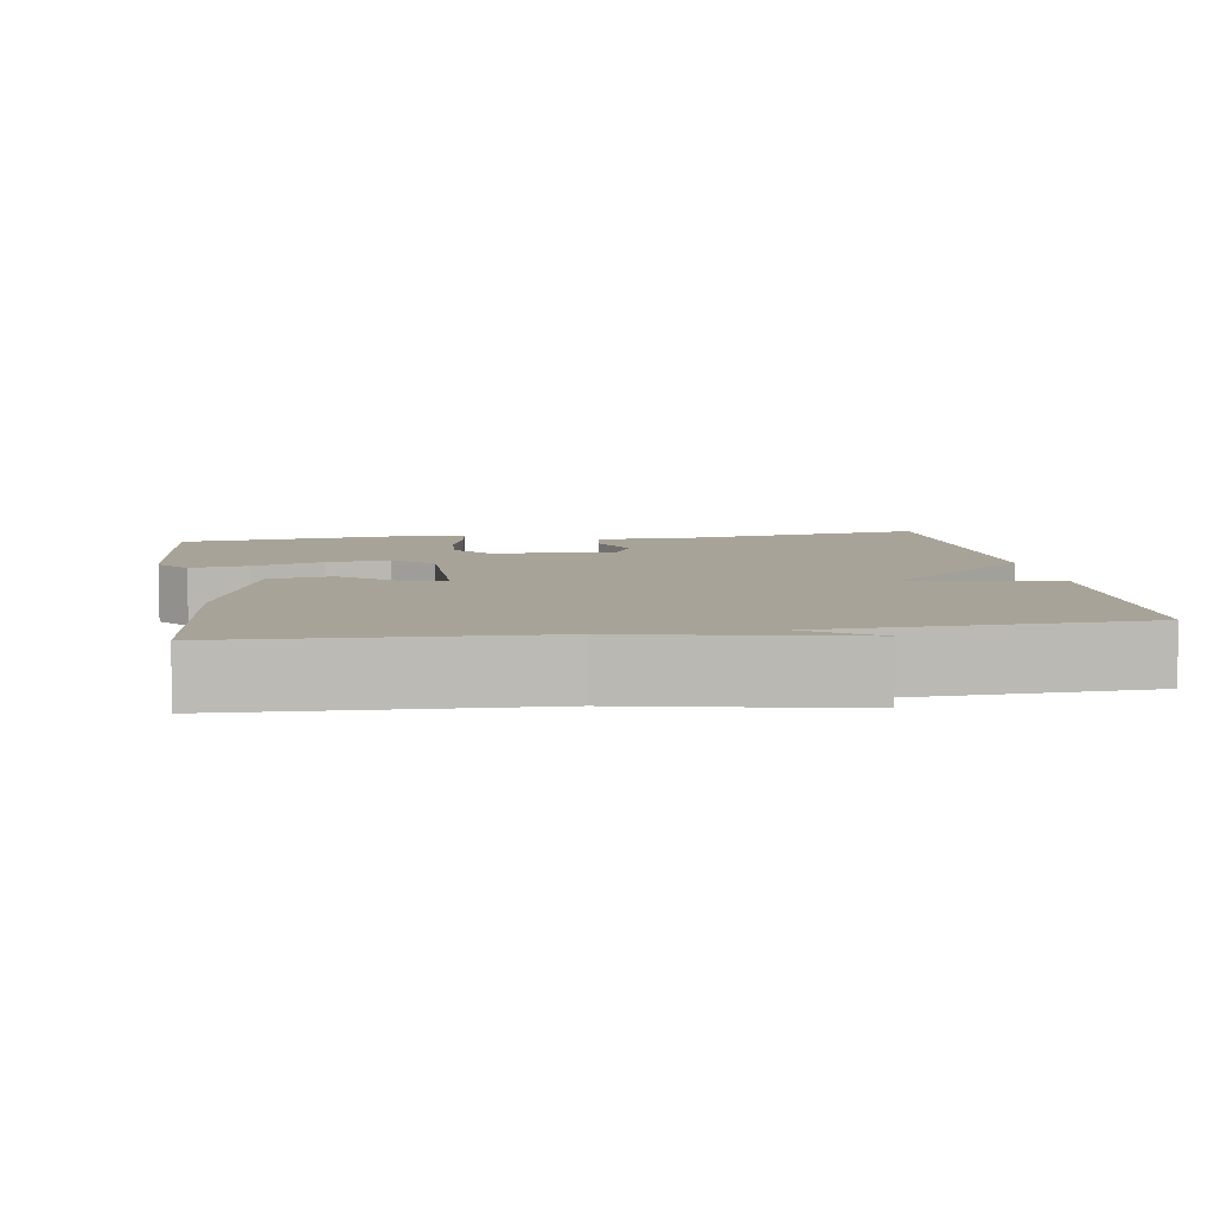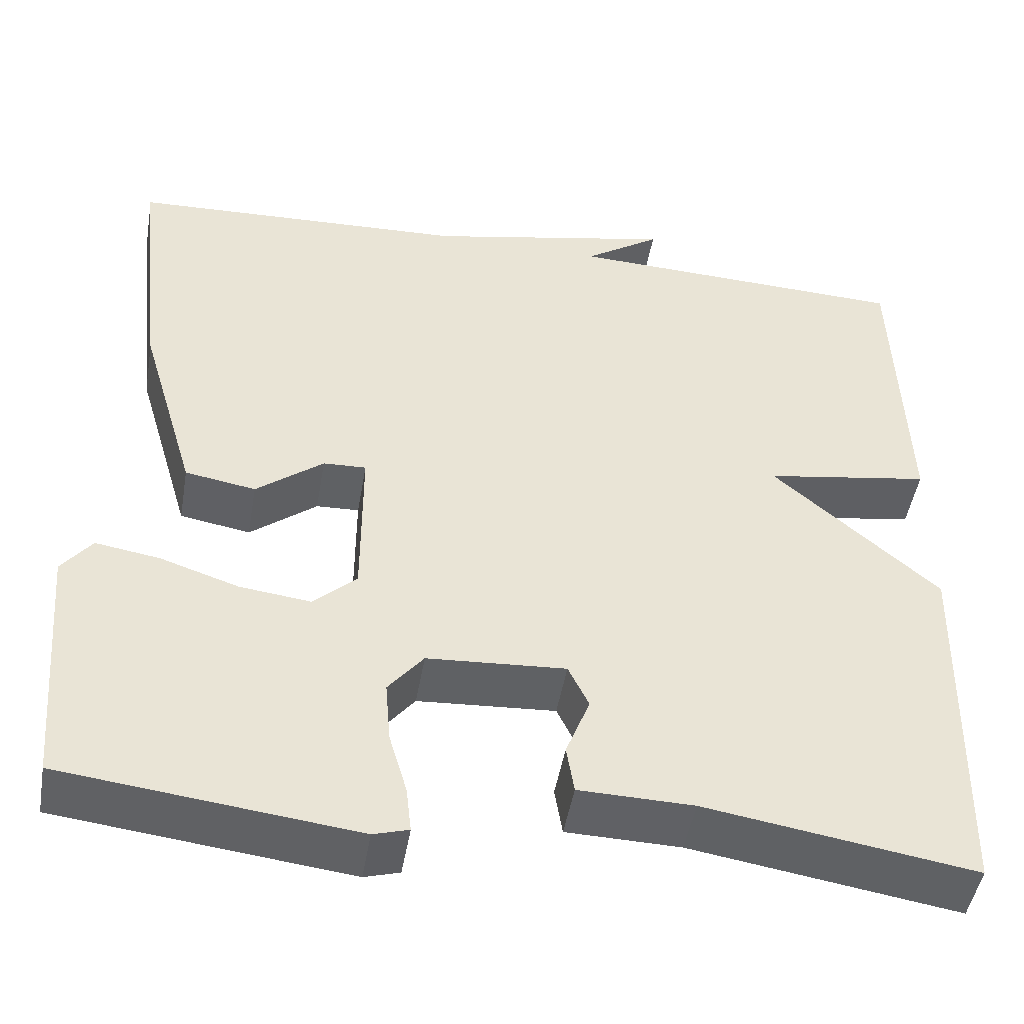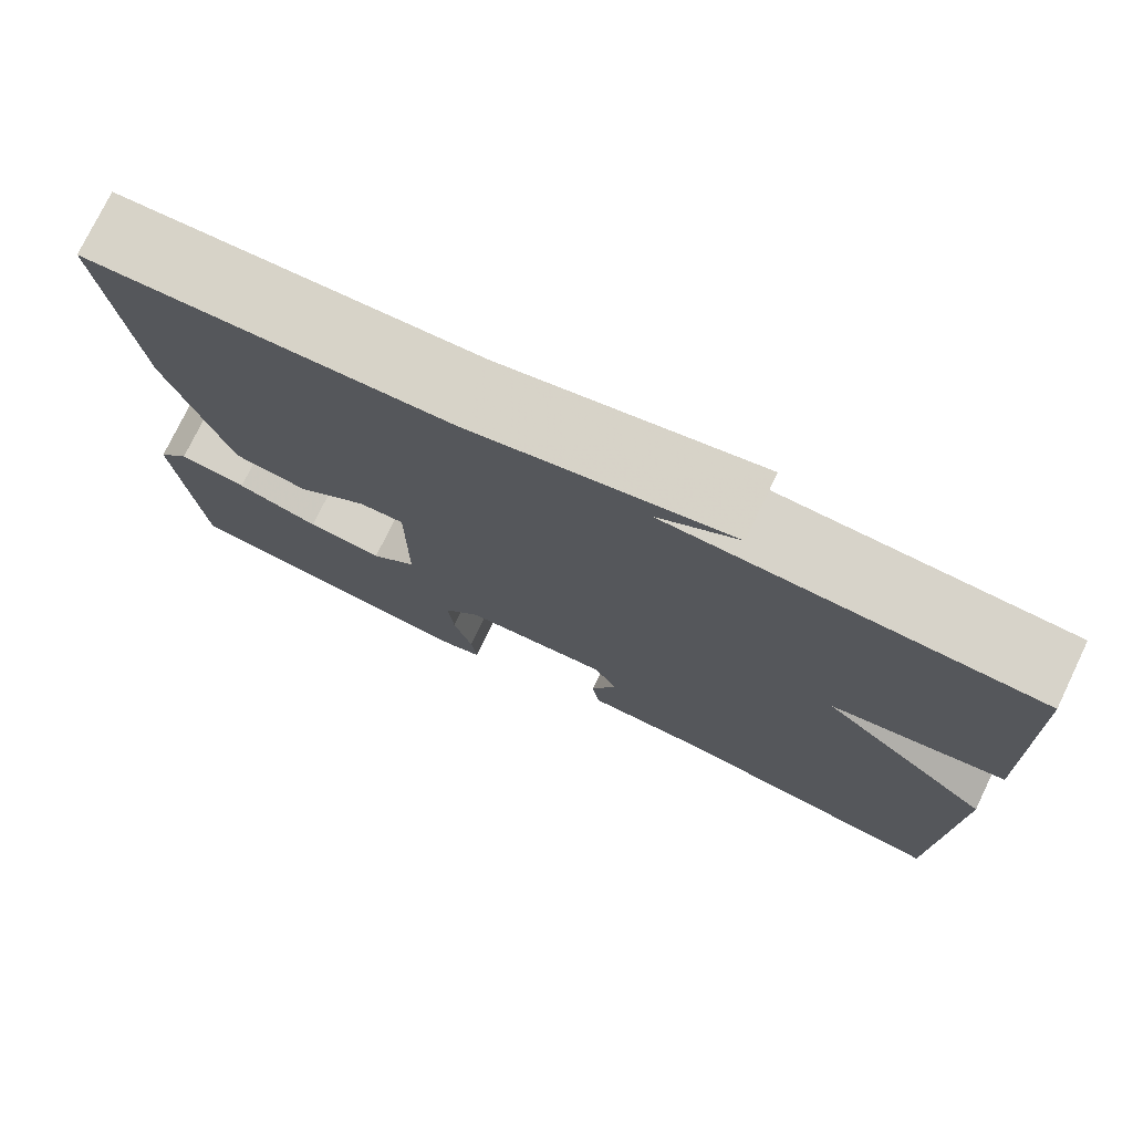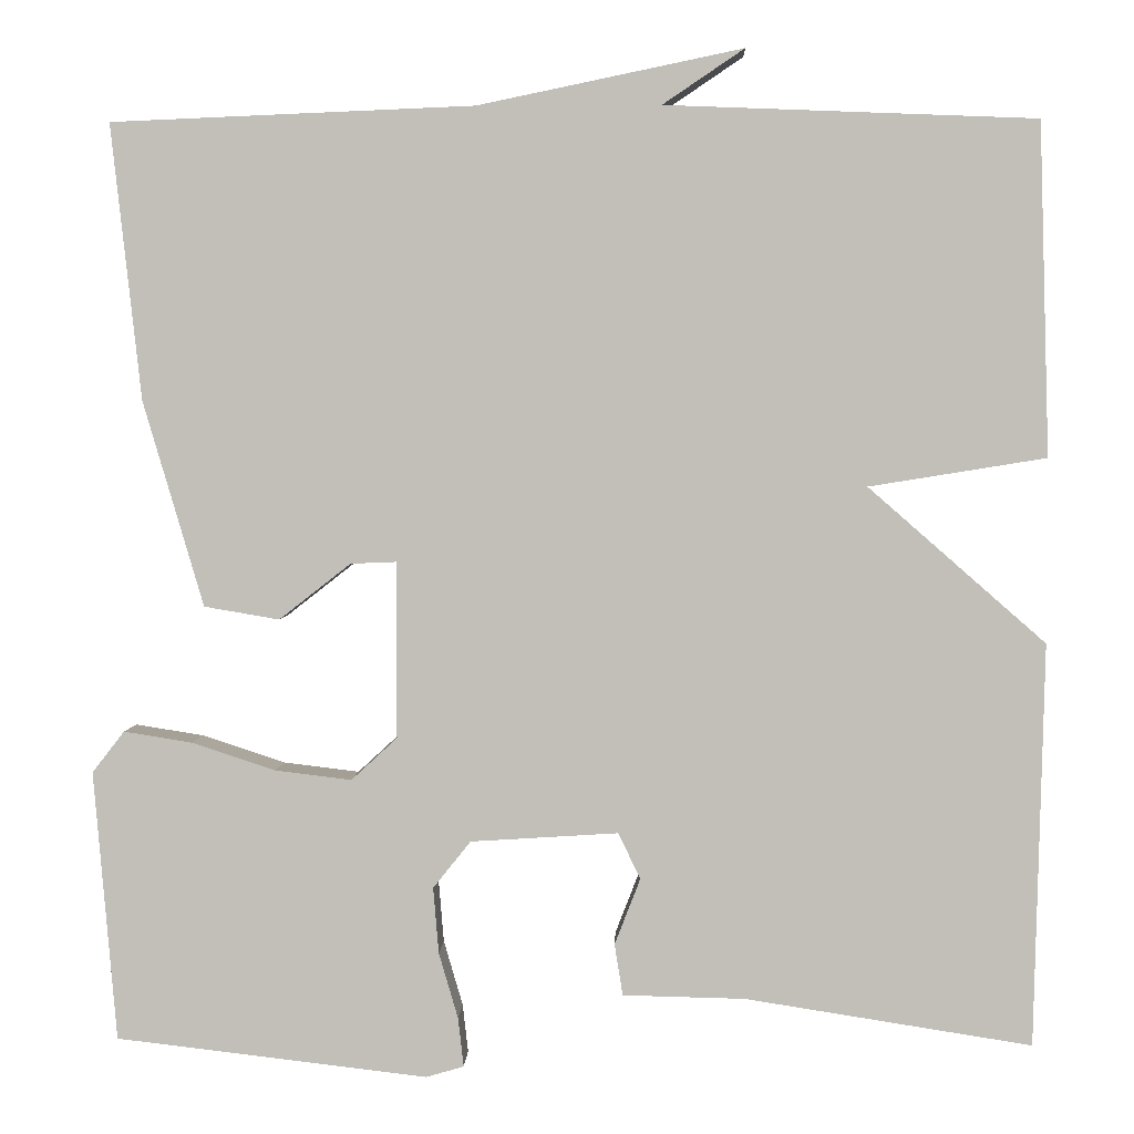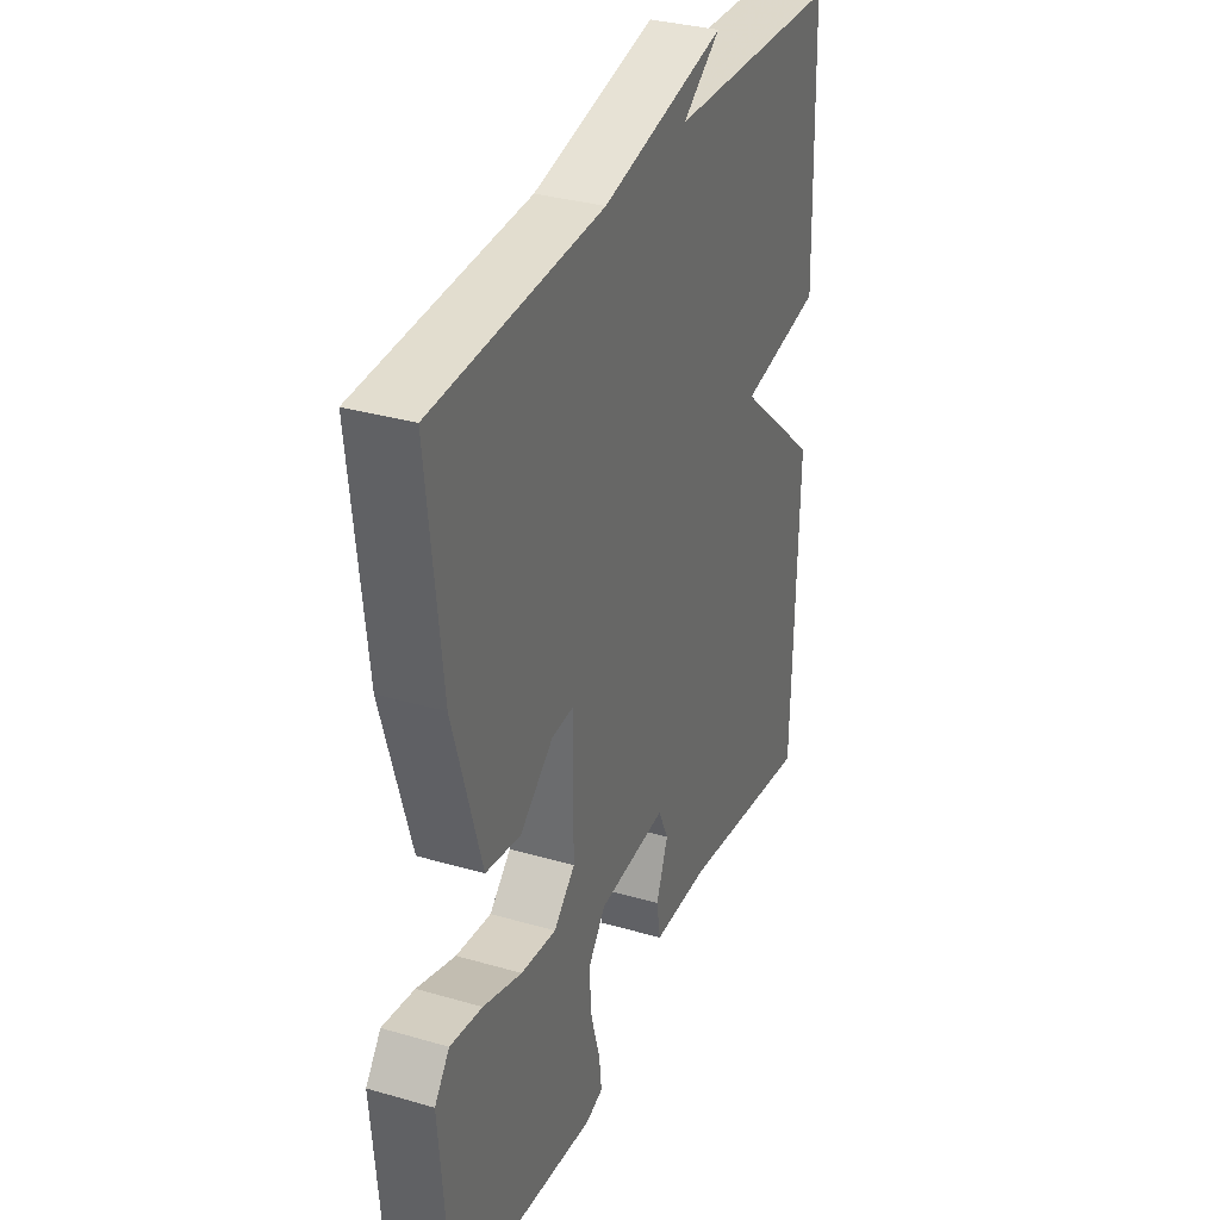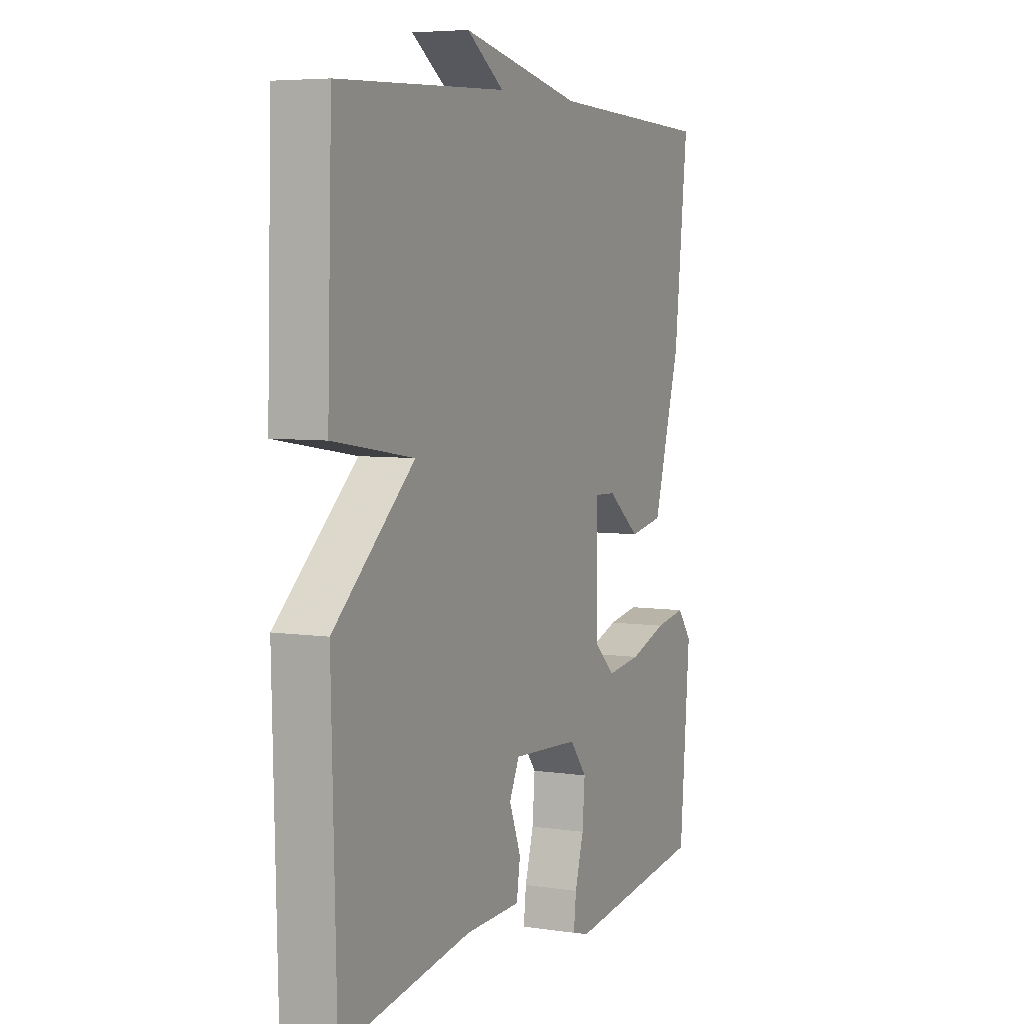
<metadata>
{"format":"obj","ext":"obj","renderer":"f3d","projection":"perspective","resolution":1024,"background":"white","views":[{"elev":6.9,"azim":-8.9,"up":"+Y"},{"elev":-47.7,"azim":-9.7,"up":"+Z"},{"elev":76.1,"azim":25.7,"up":"+Z"},{"elev":3.0,"azim":1.9,"up":"+Z"},{"elev":33.0,"azim":-68.1,"up":"+Z"},{"elev":5.6,"azim":114.8,"up":"+Z"}]}
</metadata>
<code>
v 0.5 0.07 -0.5
v 0.188 0.07 -0.451
v 0.055 0.07 -0.448
v 0.046 0.07 -0.392
v 0.074 0.07 -0.32
v 0.05 0.07 -0.27
v -0.111 0.07 -0.28
v -0.152 0.07 -0.331
v -0.146 0.07 -0.403
v -0.125 0.07 -0.475
v -0.119 0.07 -0.528
v -0.16 0.07 -0.54
v -0.5 0.07 -0.5
v -0.525 0.07 -0.206
v -0.49 0.07 -0.161
v -0.415 0.07 -0.173
v -0.324 0.07 -0.203
v -0.241 0.07 -0.213
v -0.191 0.07 -0.167
v -0.191 0.07 0.025
v -0.241 0.07 0.023
v -0.319 0.07 -0.038
v -0.401 0.07 -0.024
v -0.467 0.07 0.2
v -0.5 0.07 0.5
v -0.104 0.07 0.516
v 0.185 0.07 0.576
v 0.096 0.07 0.516
v 0.5 0.07 0.5
v 0.511 0.07 0.138
v 0.318 0.07 0.107
v 0.511 0.07 -0.062
v 0.5 0 -0.5
v 0.188 0 -0.451
v 0.055 0 -0.448
v 0.046 0 -0.392
v 0.074 0 -0.32
v 0.05 0 -0.27
v -0.111 0 -0.28
v -0.152 0 -0.331
v -0.146 0 -0.403
v -0.125 0 -0.475
v -0.119 0 -0.528
v -0.16 0 -0.54
v -0.5 0 -0.5
v -0.525 0 -0.206
v -0.49 0 -0.161
v -0.415 0 -0.173
v -0.324 0 -0.203
v -0.241 0 -0.213
v -0.191 0 -0.167
v -0.191 0 0.025
v -0.241 0 0.023
v -0.319 0 -0.038
v -0.401 0 -0.024
v -0.467 0 0.2
v -0.5 0 0.5
v -0.104 0 0.516
v 0.185 0 0.576
v 0.096 0 0.516
v 0.5 0 0.5
v 0.511 0 0.138
v 0.318 0 0.107
v 0.511 0 -0.062
f 31 32 1 2
f 28 29 30 31
f 28 31 2
f 26 27 28
f 25 26 28
f 24 25 28
f 23 24 28
f 22 23 28
f 21 22 28
f 20 21 28
f 19 20 28
f 15 16 17
f 14 15 17
f 13 14 17
f 12 13 17
f 11 12 17
f 10 11 17
f 9 10 17
f 8 9 17 18
f 7 8 18 19
f 2 3 4 5
f 2 5 6
f 28 2 6
f 6 7 19 28
f 34 33 64 63
f 63 62 61 60
f 34 63 60
f 60 59 58
f 60 58 57
f 60 57 56
f 60 56 55
f 60 55 54
f 60 54 53
f 60 53 52
f 60 52 51
f 49 48 47
f 49 47 46
f 49 46 45
f 49 45 44
f 49 44 43
f 49 43 42
f 49 42 41
f 50 49 41 40
f 51 50 40 39
f 37 36 35 34
f 38 37 34
f 38 34 60
f 60 51 39 38
f 1 33 34 2
f 2 34 35 3
f 3 35 36 4
f 4 36 37 5
f 5 37 38 6
f 6 38 39 7
f 7 39 40 8
f 8 40 41 9
f 9 41 42 10
f 10 42 43 11
f 11 43 44 12
f 12 44 45 13
f 13 45 46 14
f 14 46 47 15
f 15 47 48 16
f 16 48 49 17
f 17 49 50 18
f 18 50 51 19
f 19 51 52 20
f 20 52 53 21
f 21 53 54 22
f 22 54 55 23
f 23 55 56 24
f 24 56 57 25
f 25 57 58 26
f 26 58 59 27
f 27 59 60 28
f 28 60 61 29
f 29 61 62 30
f 30 62 63 31
f 31 63 64 32
f 32 64 33 1

</code>
